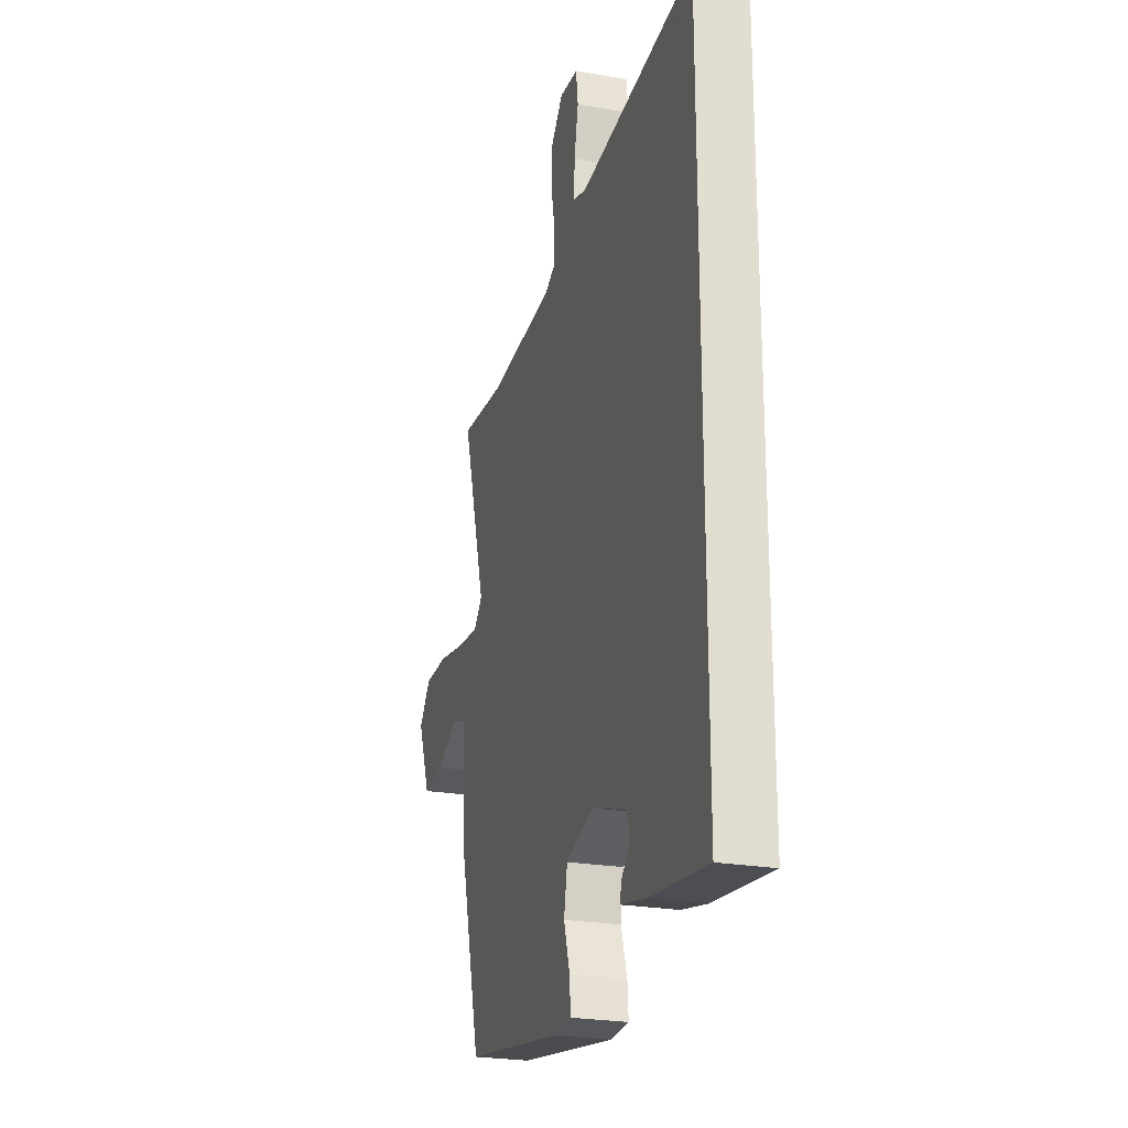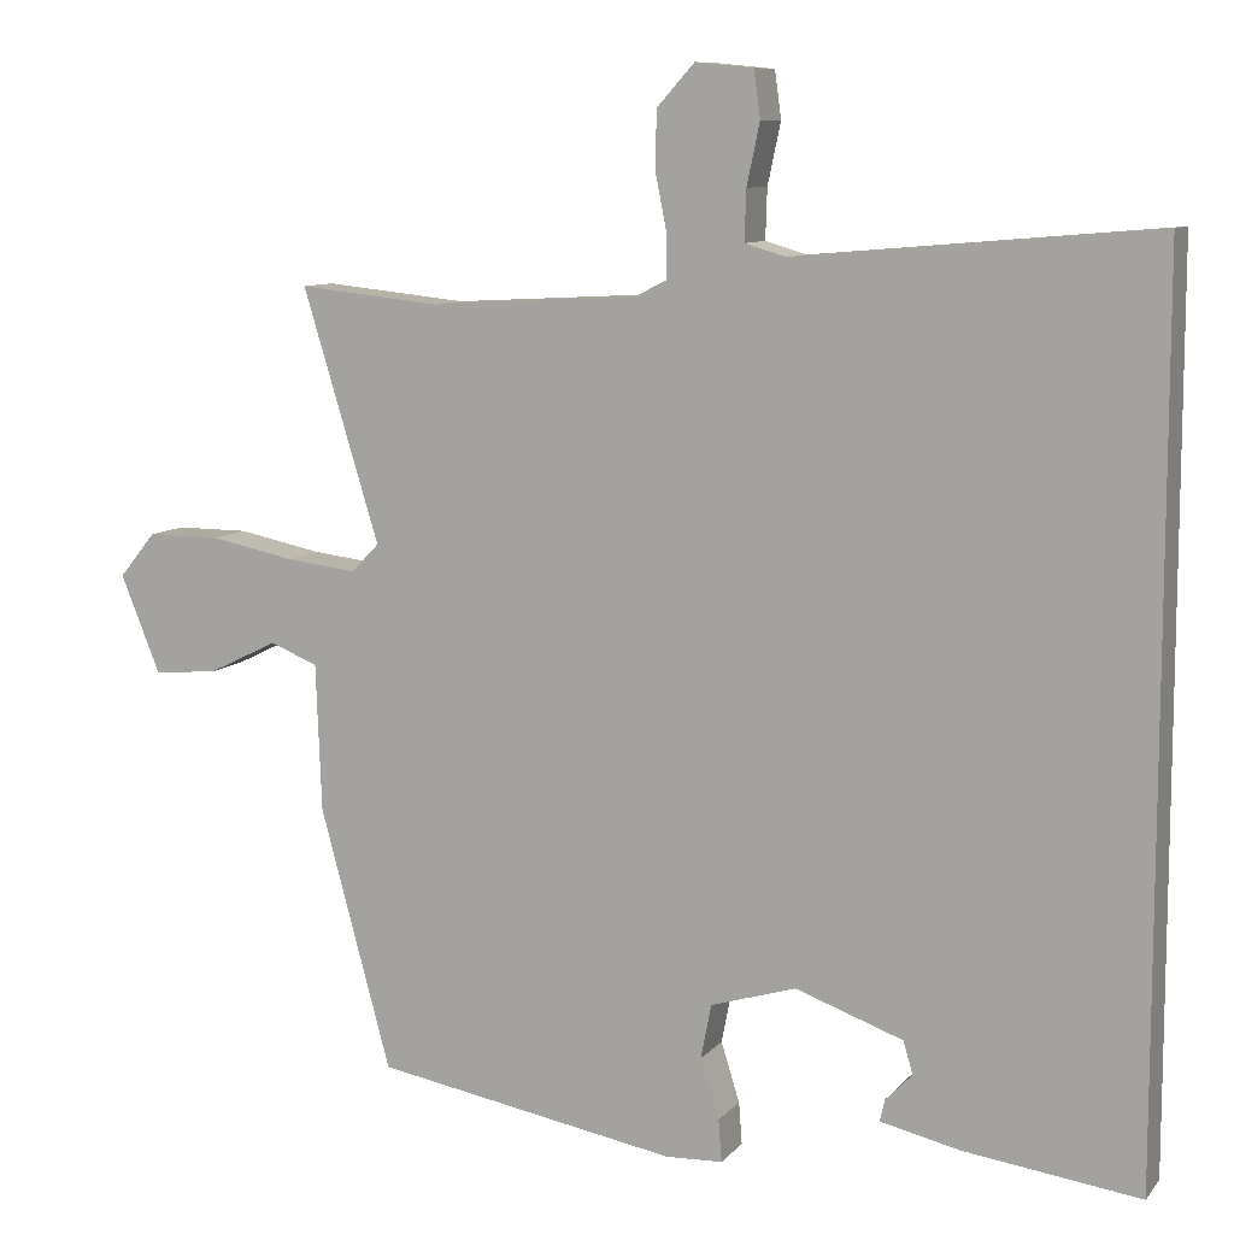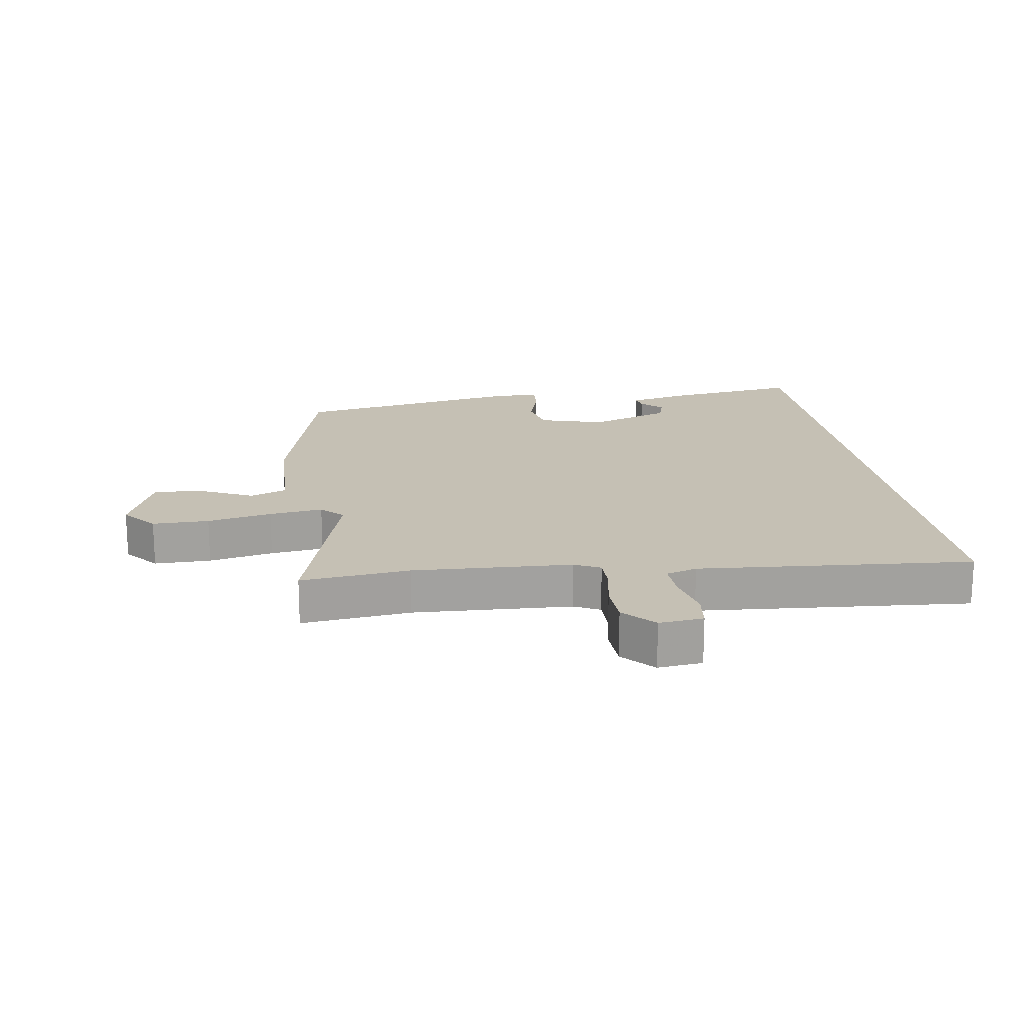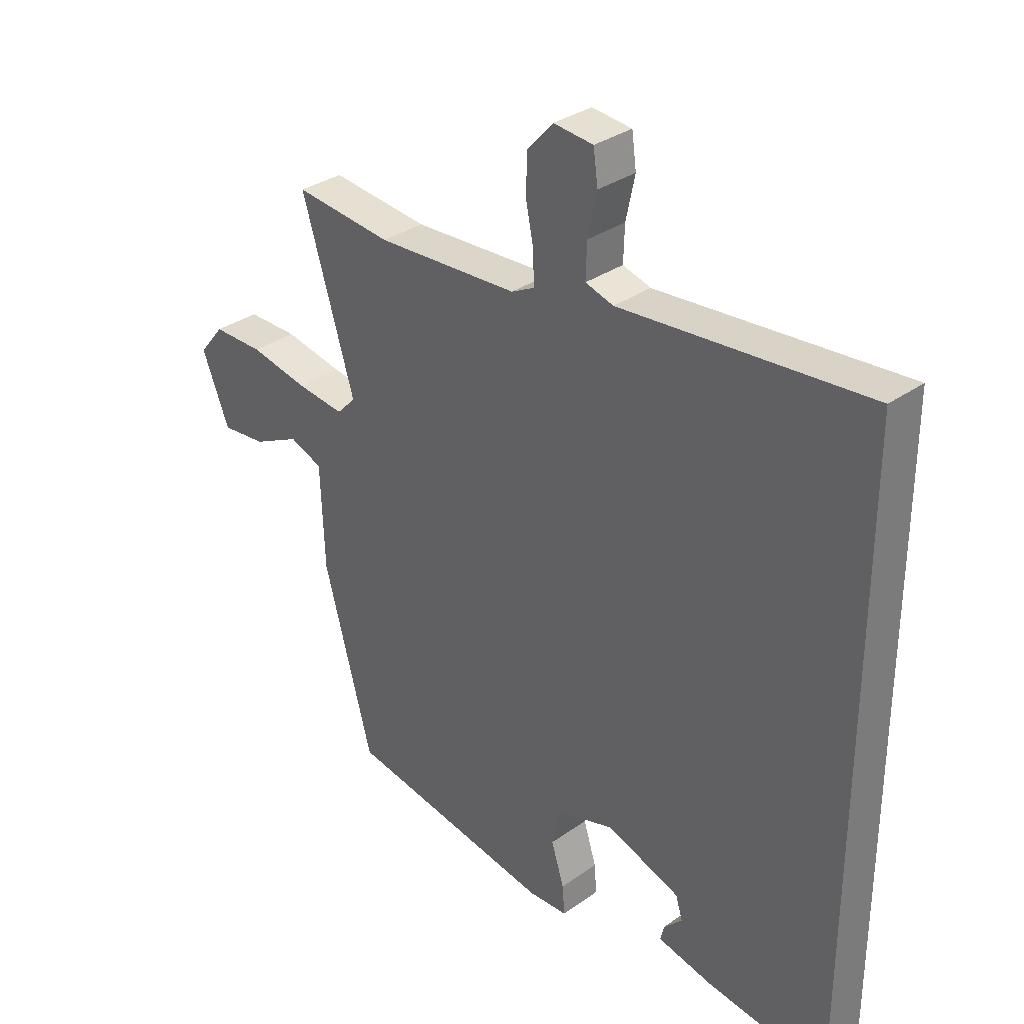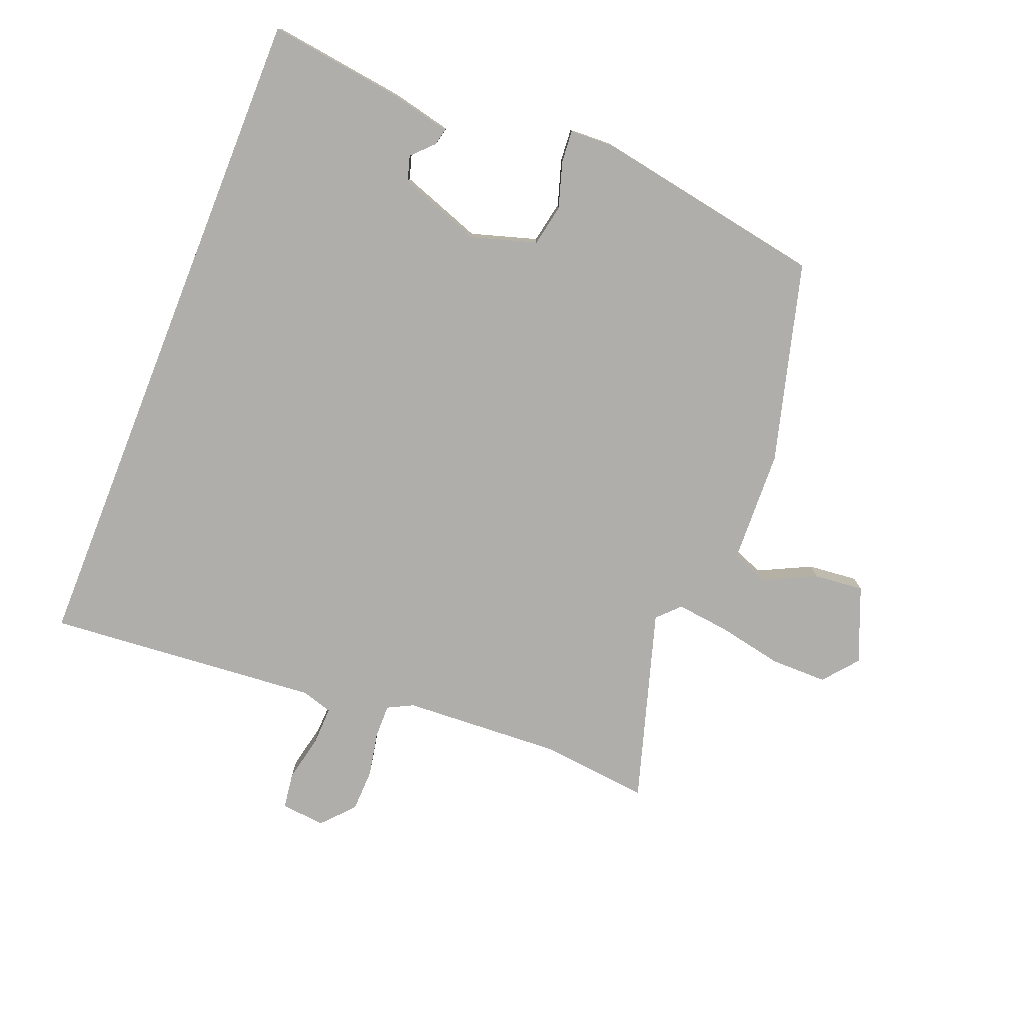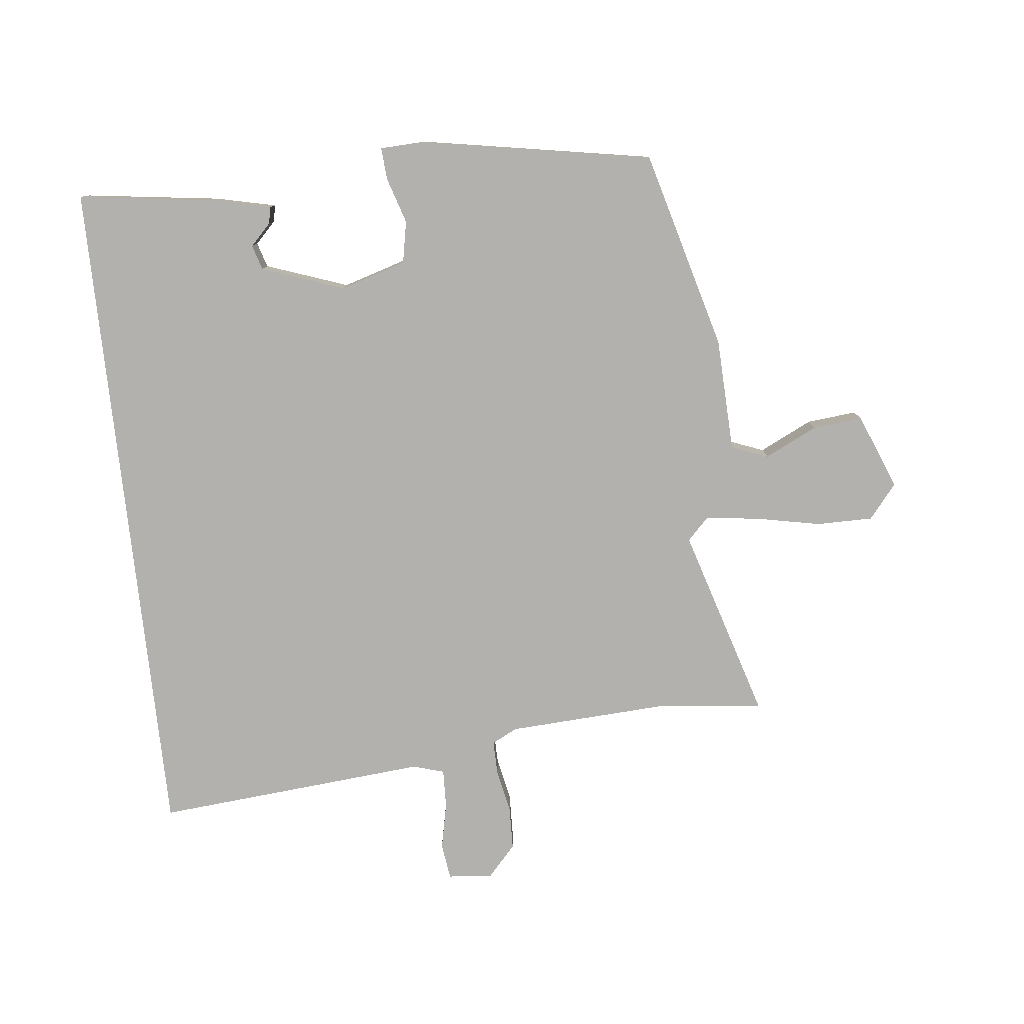
<metadata>
{"format":"obj","ext":"obj","renderer":"f3d","projection":"perspective","resolution":1024,"background":"white","views":[{"elev":-24.5,"azim":74.0,"up":"+Z"},{"elev":9.3,"azim":22.6,"up":"+Z"},{"elev":18.2,"azim":-9.2,"up":"+Y"},{"elev":32.7,"azim":45.6,"up":"+Z"},{"elev":-77.7,"azim":158.3,"up":"+Y"},{"elev":-79.2,"azim":-173.8,"up":"+Y"}]}
</metadata>
<code>
v -0.553 0.07 0.505
v -0.378 0.07 0.487
v -0.124 0.07 0.501
v -0.083 0.07 0.522
v -0.084 0.07 0.577
v -0.098 0.07 0.647
v -0.096 0.07 0.716
v -0.05 0.07 0.767
v 0.021 0.07 0.76
v 0.029 0.07 0.702
v 0.013 0.07 0.627
v 0.011 0.07 0.565
v 0.061 0.07 0.55
v 0.5 0.07 0.588
v 0.5 0.07 -0.498
v 0.283 0.07 -0.469
v 0.186 0.07 -0.447
v 0.192 0.07 -0.42
v 0.225 0.07 -0.386
v 0.213 0.07 -0.346
v 0.081 0.07 -0.299
v -0.024 0.07 -0.331
v -0.037 0.07 -0.398
v -0.014 0.07 -0.471
v -0.01 0.07 -0.523
v -0.08 0.07 -0.526
v -0.453 0.07 -0.46
v -0.54 0.07 -0.14
v -0.547 0.07 0.042
v -0.606 0.07 0.065
v -0.69 0.07 0.024
v -0.77 0.07 0.016
v -0.819 0.07 0.137
v -0.774 0.07 0.192
v -0.683 0.07 0.192
v -0.579 0.07 0.171
v -0.493 0.07 0.161
v -0.459 0.07 0.196
v -0.553 0 0.505
v -0.378 0 0.487
v -0.124 0 0.501
v -0.083 0 0.522
v -0.084 0 0.577
v -0.098 0 0.647
v -0.096 0 0.716
v -0.05 0 0.767
v 0.021 0 0.76
v 0.029 0 0.702
v 0.013 0 0.627
v 0.011 0 0.565
v 0.061 0 0.55
v 0.5 0 0.588
v 0.5 0 -0.498
v 0.283 0 -0.469
v 0.186 0 -0.447
v 0.192 0 -0.42
v 0.225 0 -0.386
v 0.213 0 -0.346
v 0.081 0 -0.299
v -0.024 0 -0.331
v -0.037 0 -0.398
v -0.014 0 -0.471
v -0.01 0 -0.523
v -0.08 0 -0.526
v -0.453 0 -0.46
v -0.54 0 -0.14
v -0.547 0 0.042
v -0.606 0 0.065
v -0.69 0 0.024
v -0.77 0 0.016
v -0.819 0 0.137
v -0.774 0 0.192
v -0.683 0 0.192
v -0.579 0 0.171
v -0.493 0 0.161
v -0.459 0 0.196
f 33 34 35 36
f 33 36 37
f 30 31 32 33
f 30 33 37
f 29 30 37
f 28 29 37 38
f 26 27 28 38
f 23 24 25 26
f 22 23 26 38
f 16 17 18 19
f 16 19 20
f 13 14 15 16
f 12 13 16 20
f 8 9 10 11
f 8 11 12
f 5 6 7 8
f 4 5 8 12
f 3 4 12 20
f 22 38 1 2
f 21 22 2 3
f 3 20 21
f 74 73 72 71
f 75 74 71
f 71 70 69 68
f 75 71 68
f 75 68 67
f 76 75 67 66
f 76 66 65 64
f 64 63 62 61
f 76 64 61 60
f 57 56 55 54
f 58 57 54
f 54 53 52 51
f 58 54 51 50
f 49 48 47 46
f 50 49 46
f 46 45 44 43
f 50 46 43 42
f 58 50 42 41
f 40 39 76 60
f 41 40 60 59
f 59 58 41
f 1 39 40 2
f 2 40 41 3
f 3 41 42 4
f 4 42 43 5
f 5 43 44 6
f 6 44 45 7
f 7 45 46 8
f 8 46 47 9
f 9 47 48 10
f 10 48 49 11
f 11 49 50 12
f 12 50 51 13
f 13 51 52 14
f 14 52 53 15
f 15 53 54 16
f 16 54 55 17
f 17 55 56 18
f 18 56 57 19
f 19 57 58 20
f 20 58 59 21
f 21 59 60 22
f 22 60 61 23
f 23 61 62 24
f 24 62 63 25
f 25 63 64 26
f 26 64 65 27
f 27 65 66 28
f 28 66 67 29
f 29 67 68 30
f 30 68 69 31
f 31 69 70 32
f 32 70 71 33
f 33 71 72 34
f 34 72 73 35
f 35 73 74 36
f 36 74 75 37
f 37 75 76 38
f 38 76 39 1

</code>
